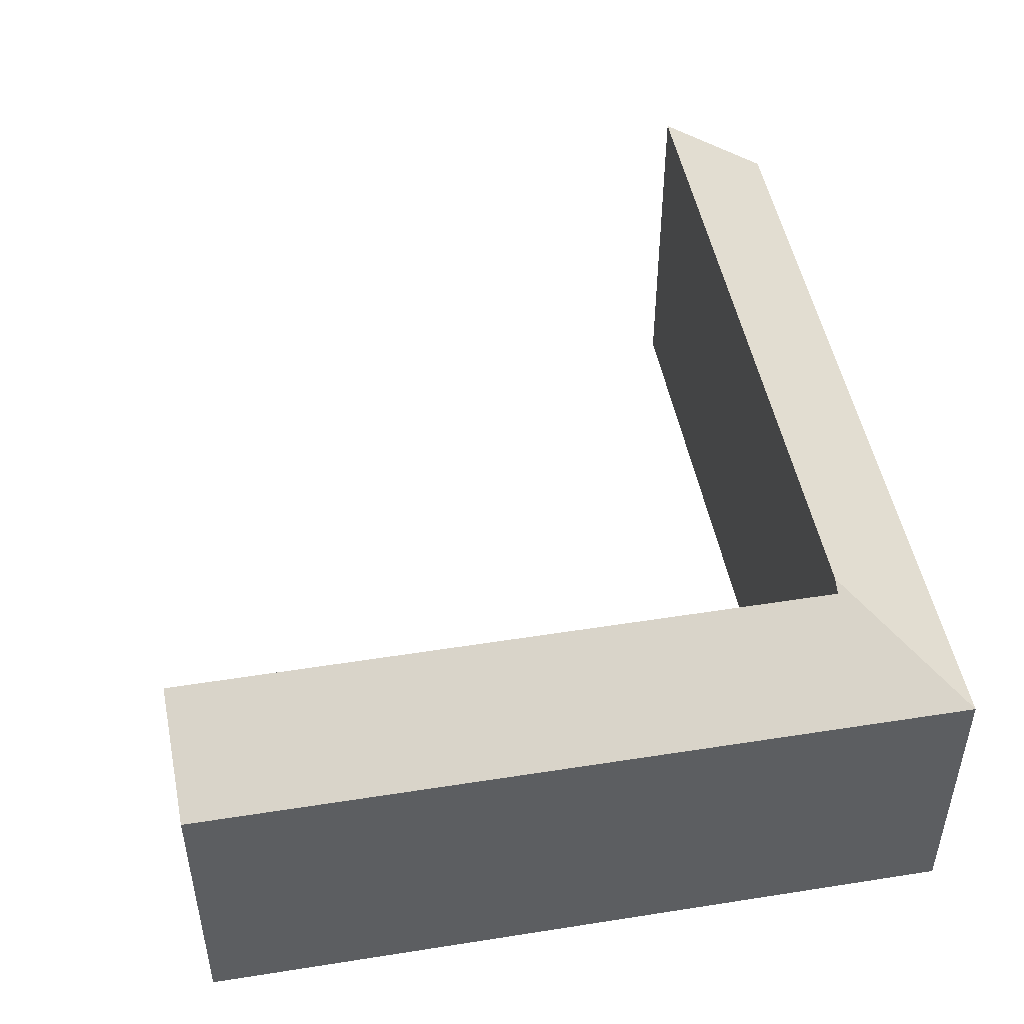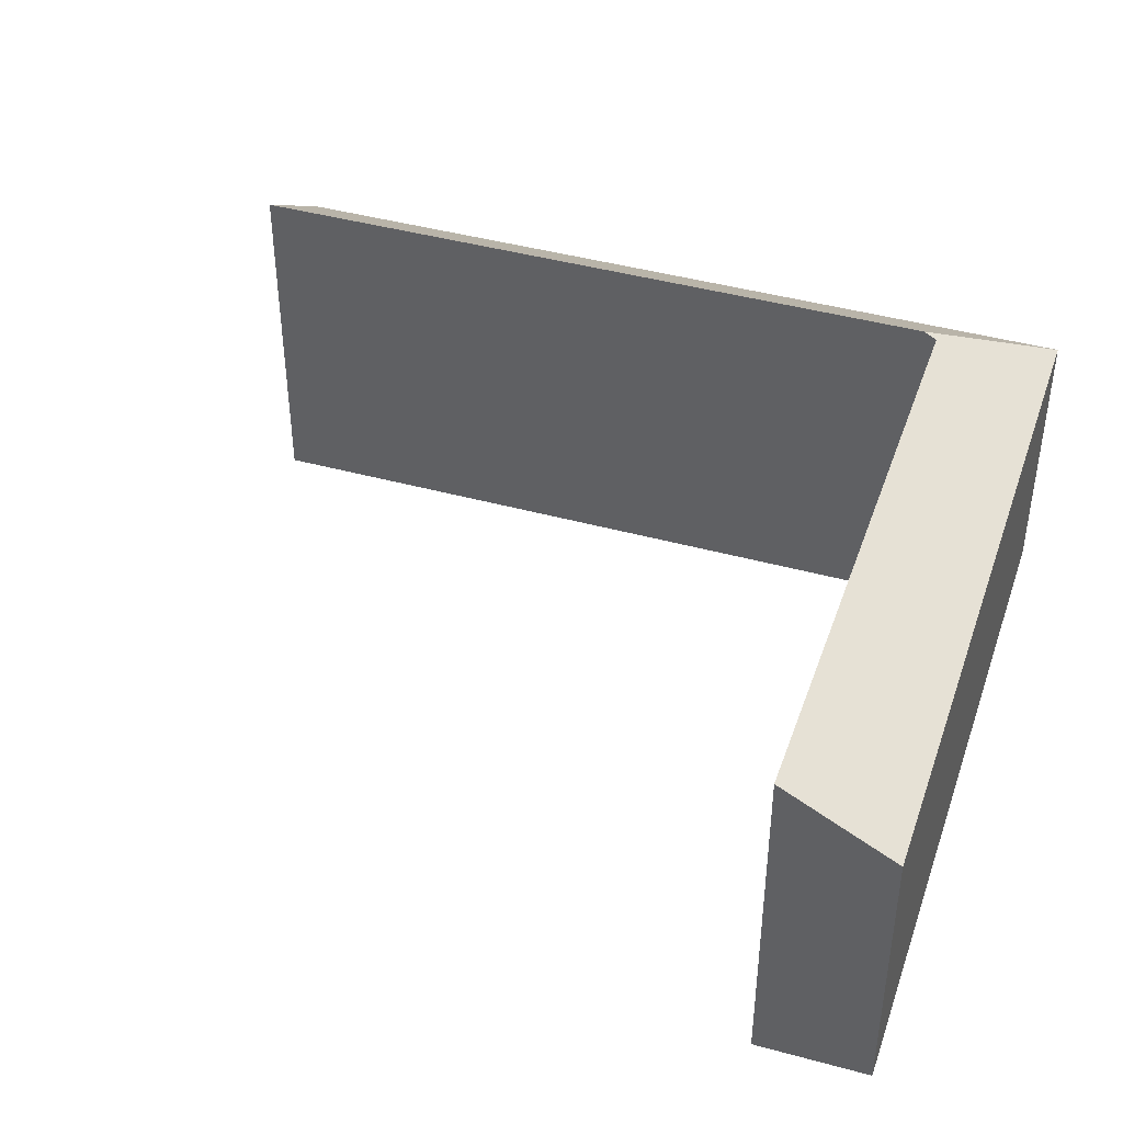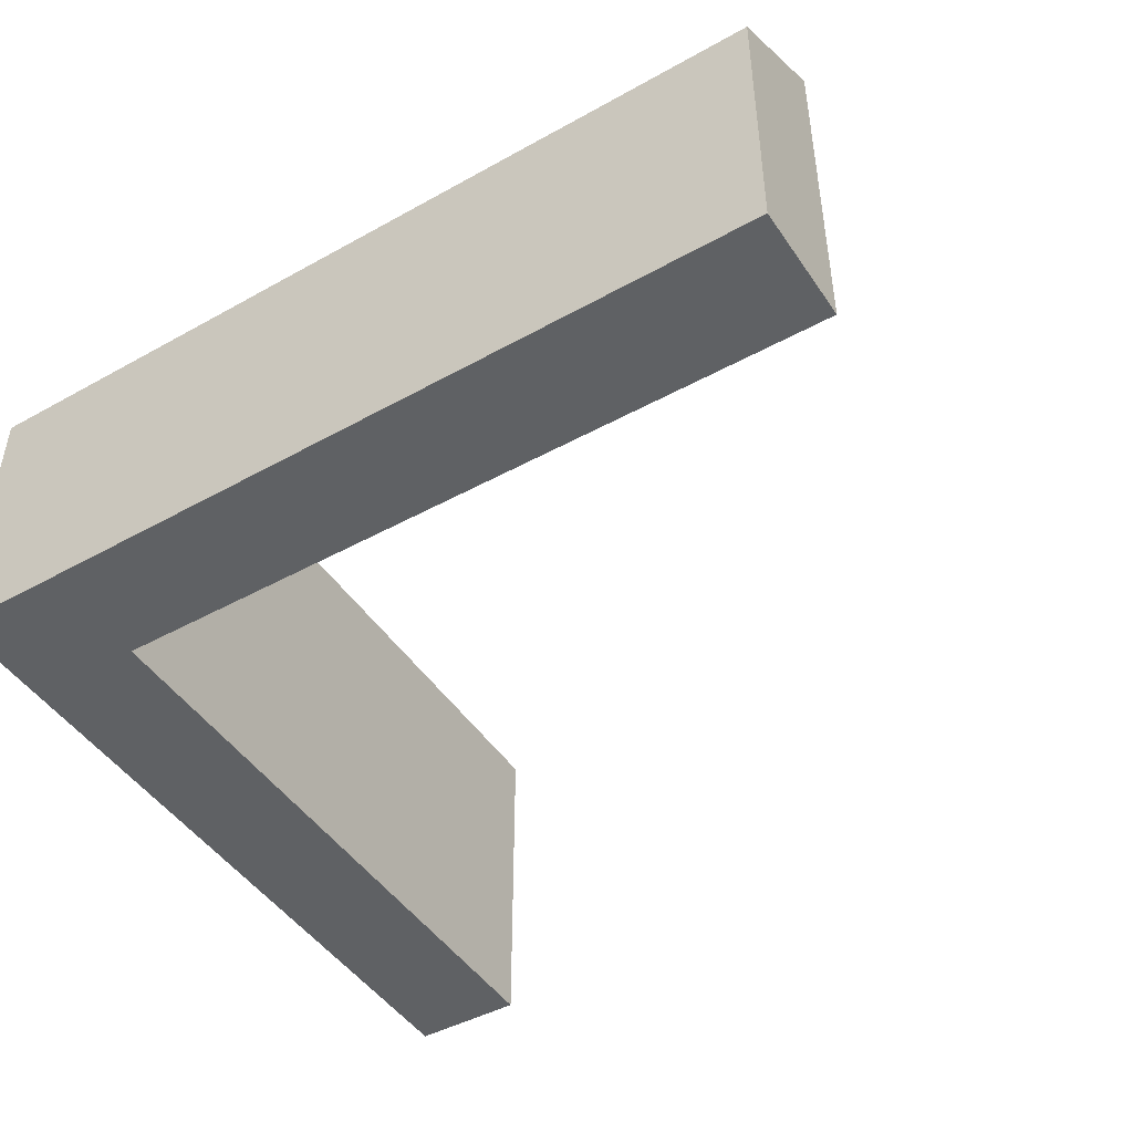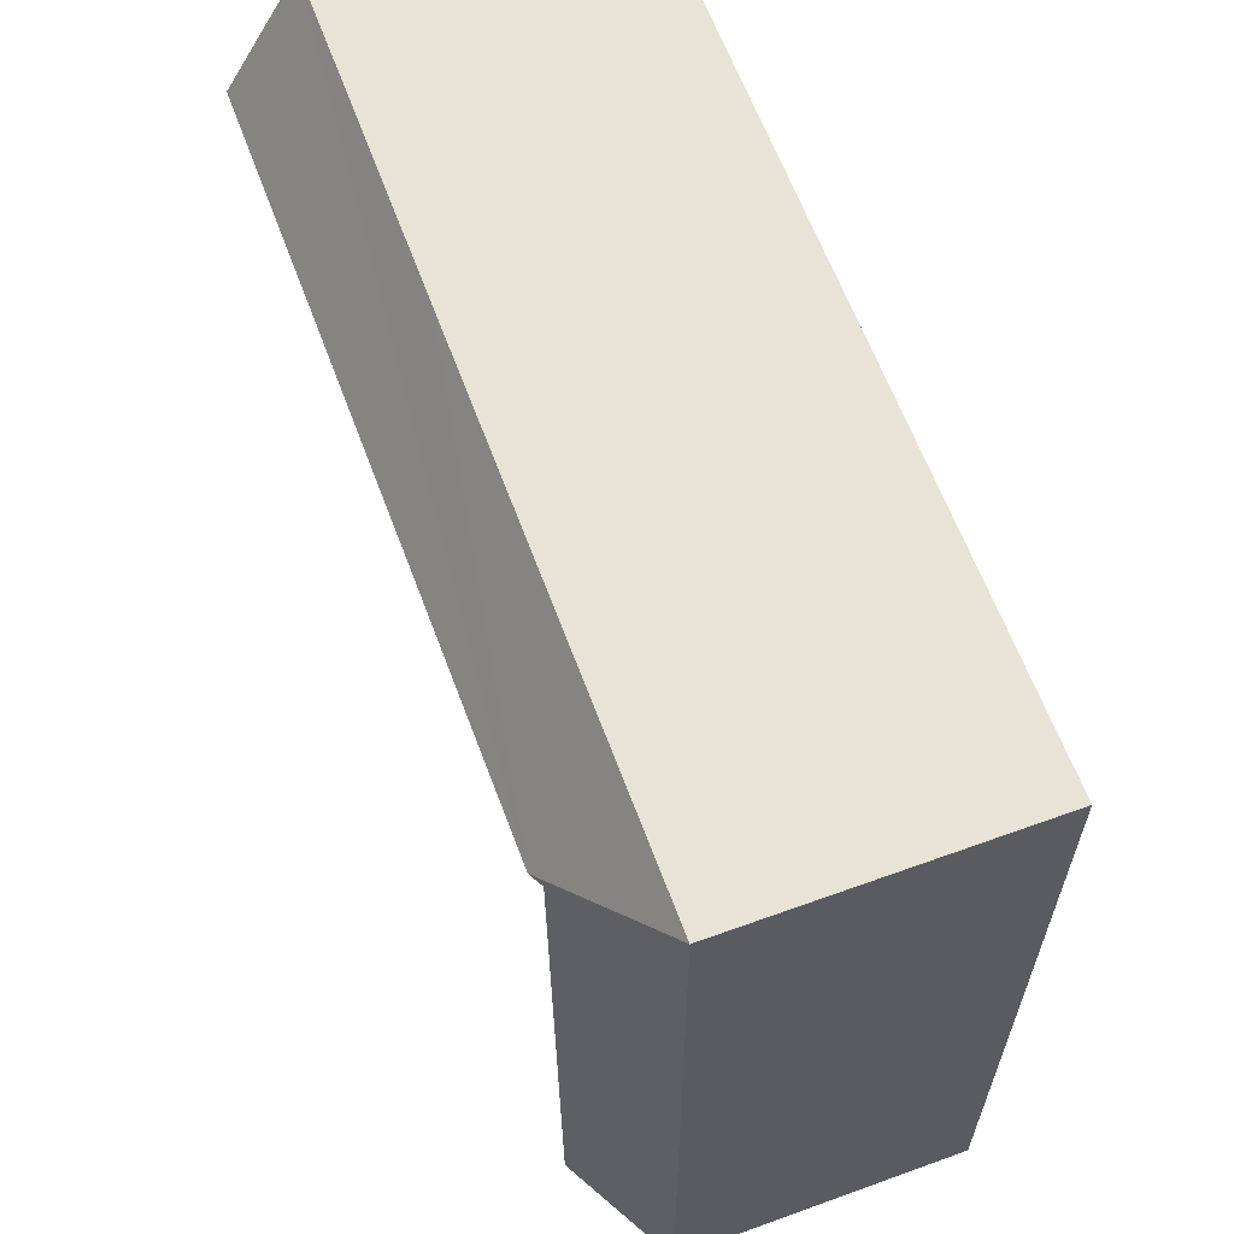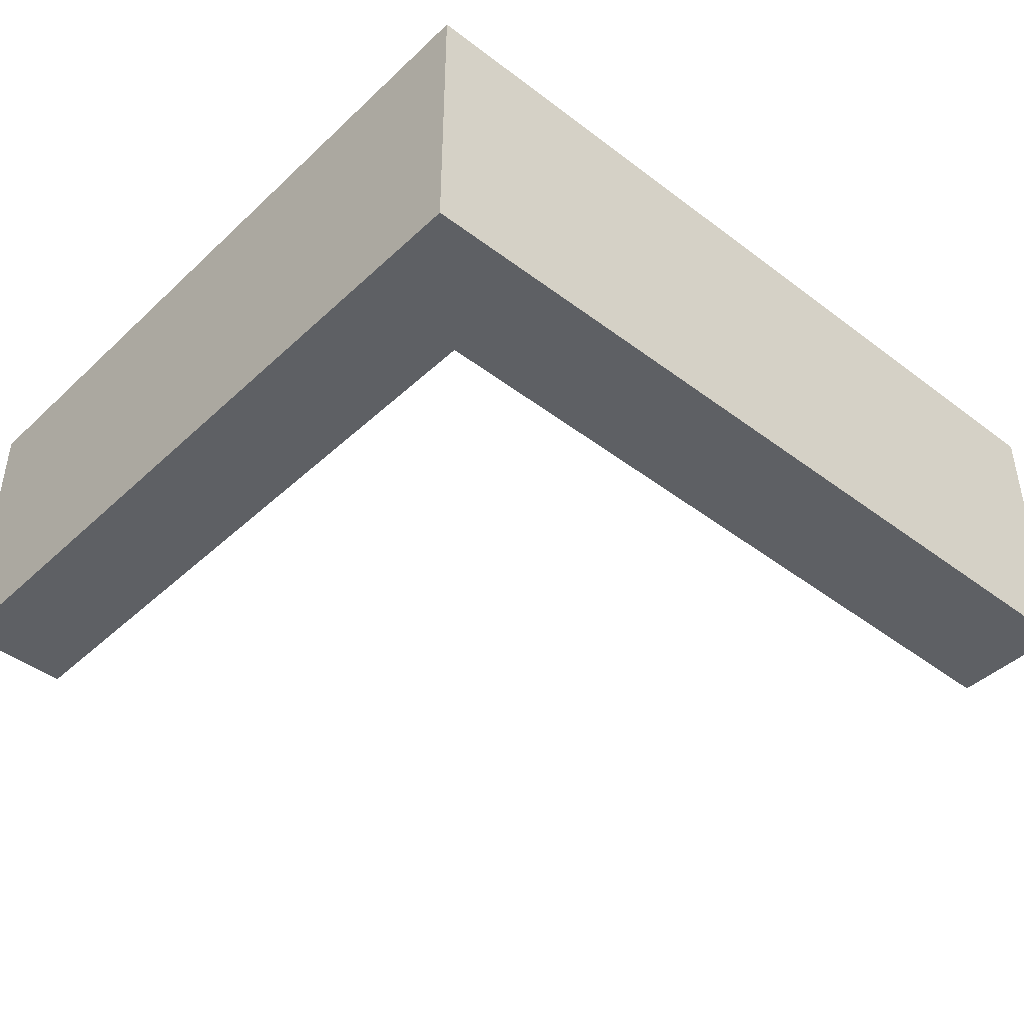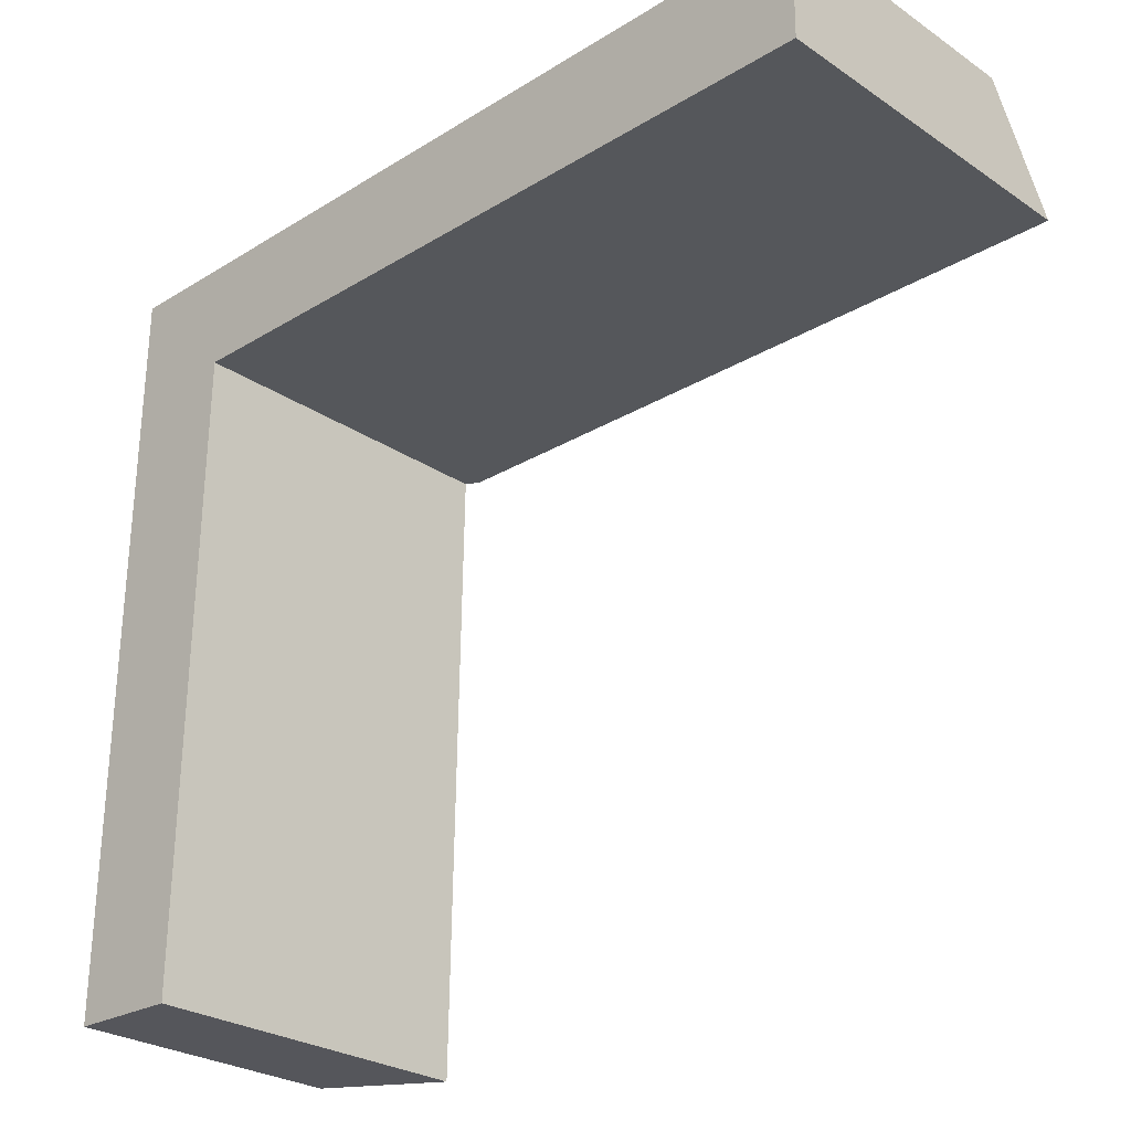
<metadata>
{"format":"obj","ext":"obj","renderer":"f3d","projection":"perspective","resolution":1024,"background":"white","views":[{"elev":47.4,"azim":-99.4,"up":"+Y"},{"elev":41.1,"azim":-160.6,"up":"+Y"},{"elev":-46.6,"azim":32.7,"up":"+Y"},{"elev":62.8,"azim":-110.1,"up":"+Z"},{"elev":-43.1,"azim":-41.6,"up":"+Y"},{"elev":-27.1,"azim":43.9,"up":"+Z"}]}
</metadata>
<code>
v  1.419 3.715 6.842
v  9.084 2.988 7.992
v  9.072 3.754 6.752
v  5.604 2.988 8.008
v  0.092 2.981 8.034
v  0 2.981 1.825e-16
v  1.28 3.639 6.844
v  1.186 3.63 -0.027
v  1.186 1.653e-18 -0.027
v  0 0 0
v  9.072 -4.134e-16 6.752
v  1.419 -4.19e-16 6.842
v  1.28 -4.191e-16 6.844
v  0.092 -4.919e-16 8.034
v  5.604 -4.903e-16 8.008
v  9.084 -4.894e-16 7.992
g defaultobject
f 1 2 3
f 2 1 4
f 4 1 5
f 6 7 8
f 7 6 5
f 5 1 7
f 9 6 8
f 6 9 10
f 11 1 3
f 1 11 12
f 1 12 7
f 7 12 13
f 10 5 6
f 5 10 14
f 14 4 5
f 4 14 15
f 4 15 2
f 2 15 16
f 2 11 3
f 11 2 16
f 13 8 7
f 8 13 9
f 15 11 16
f 11 15 12
f 12 15 14
f 12 14 13
f 13 14 10
f 13 10 9

</code>
